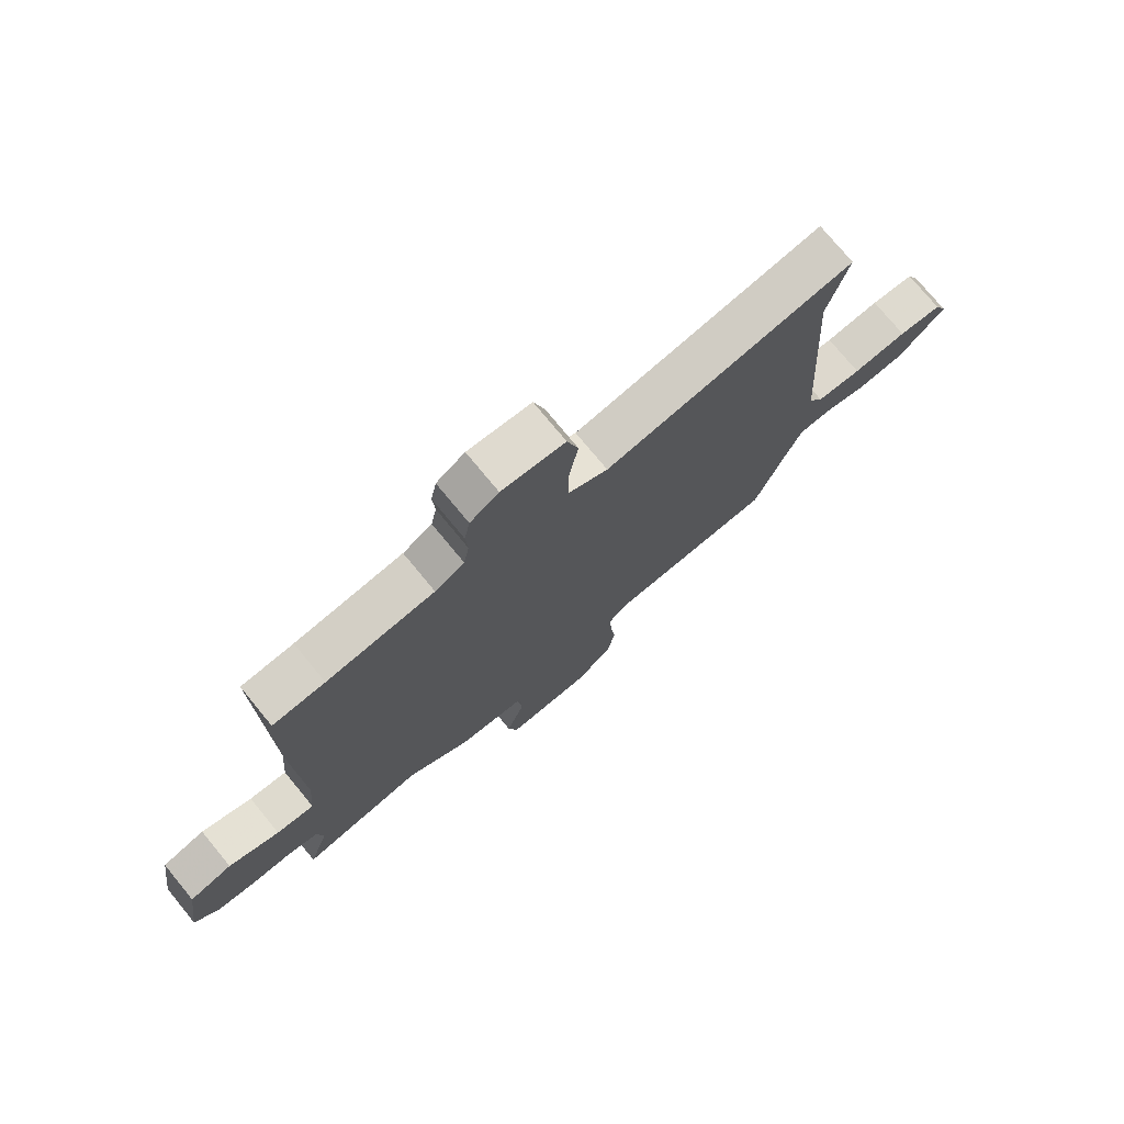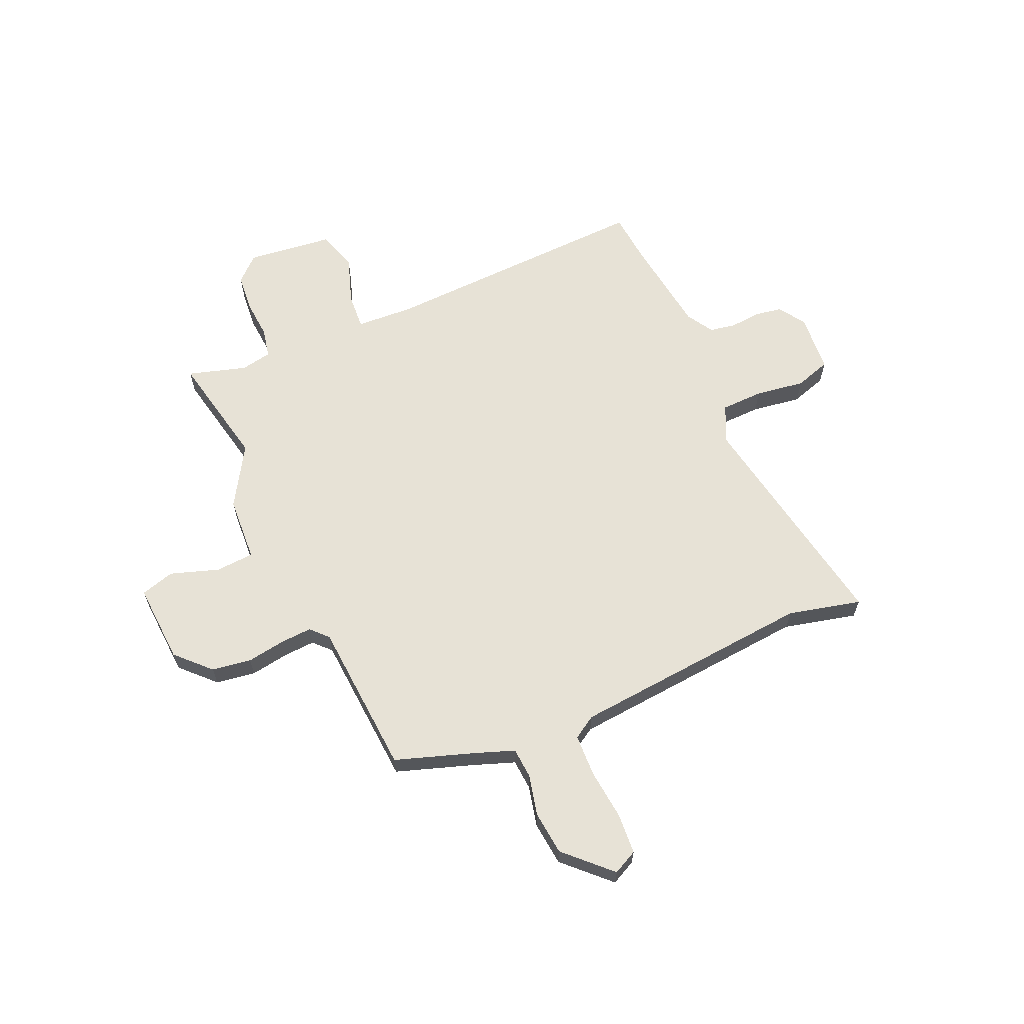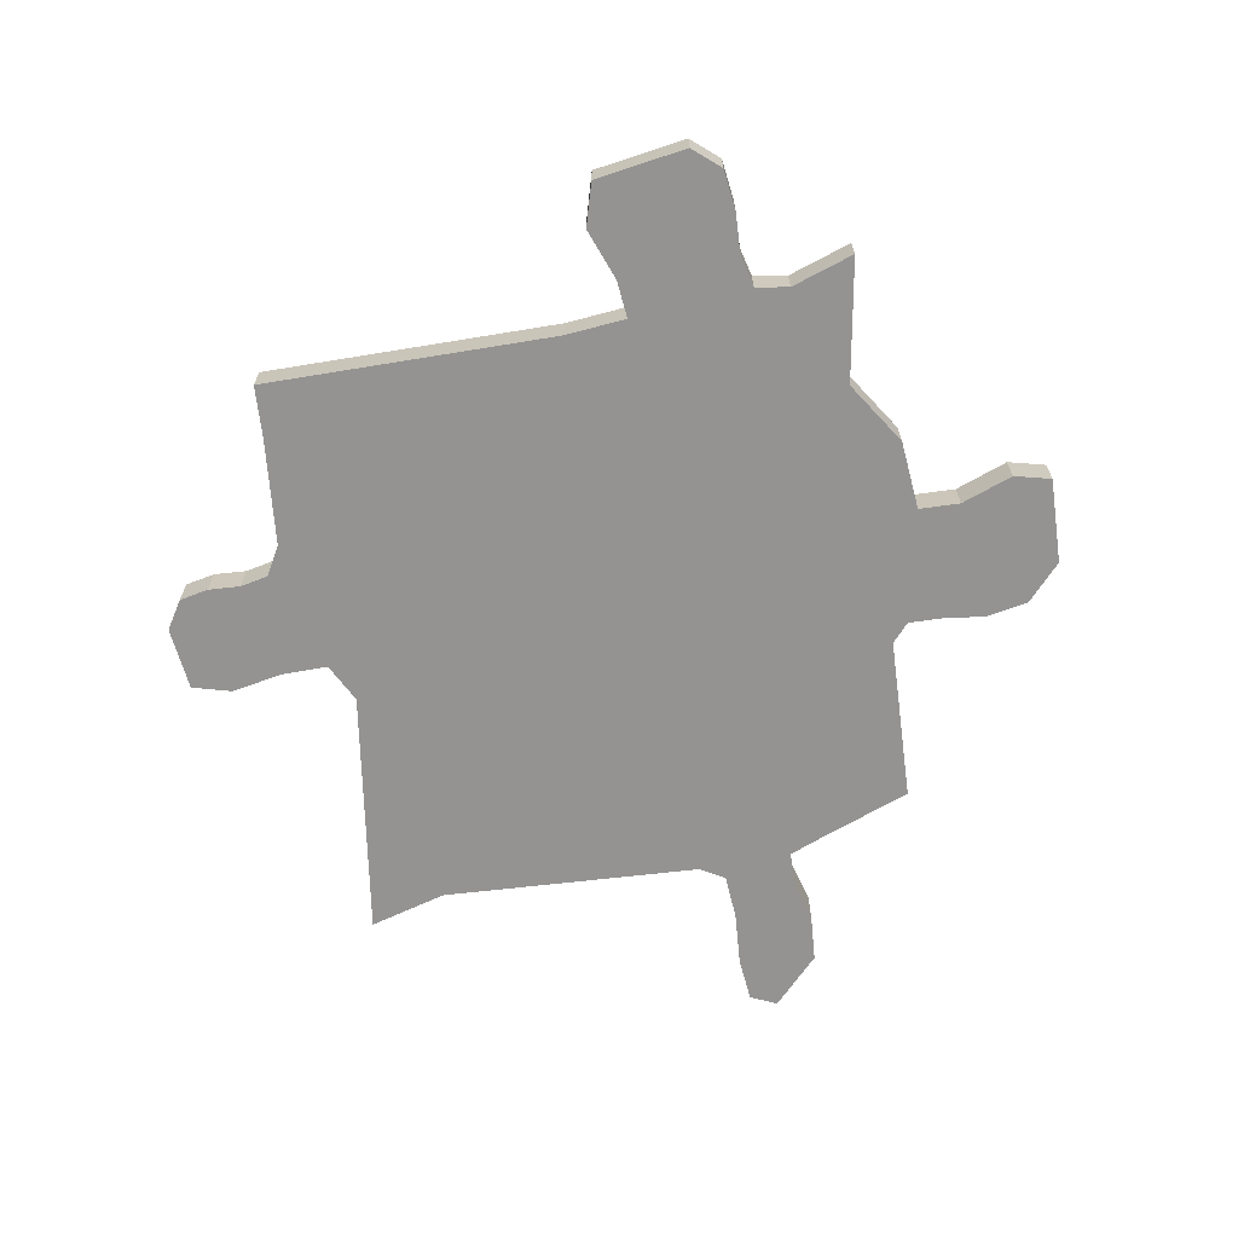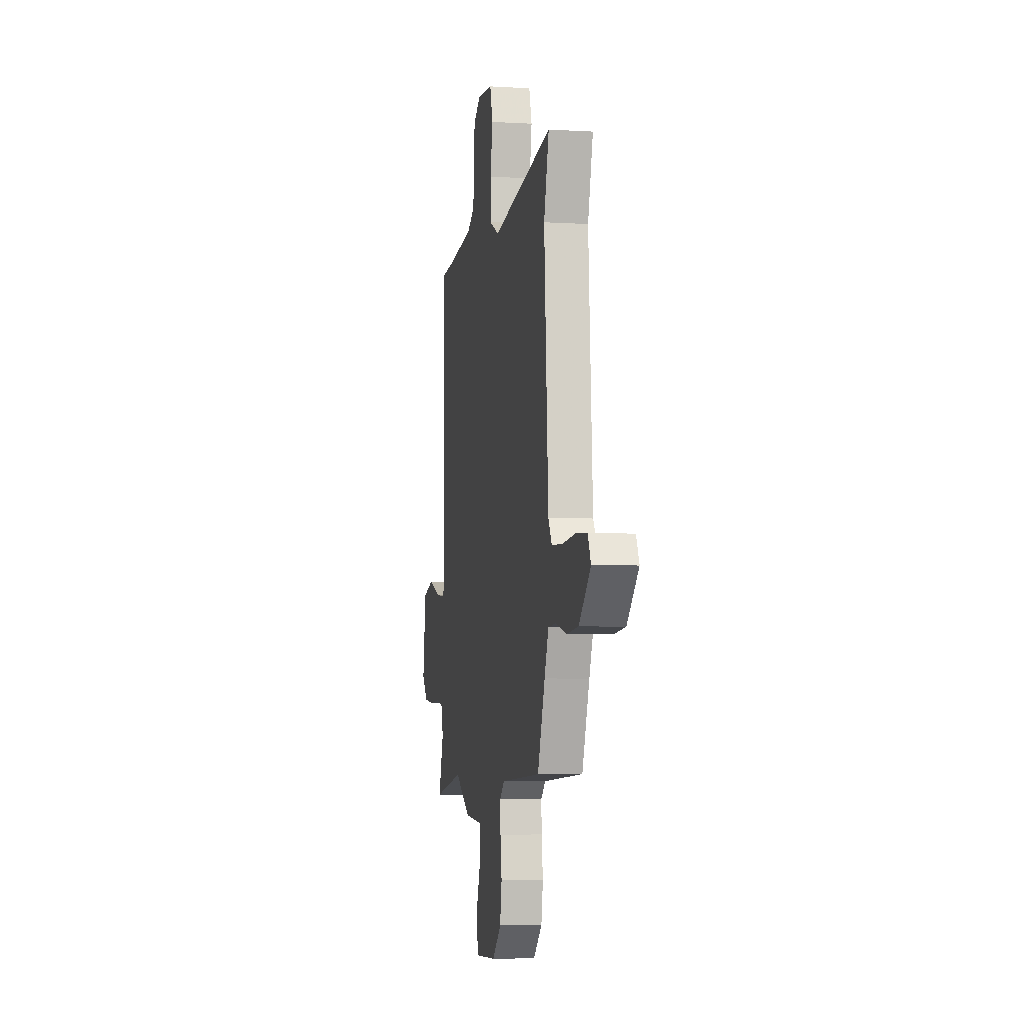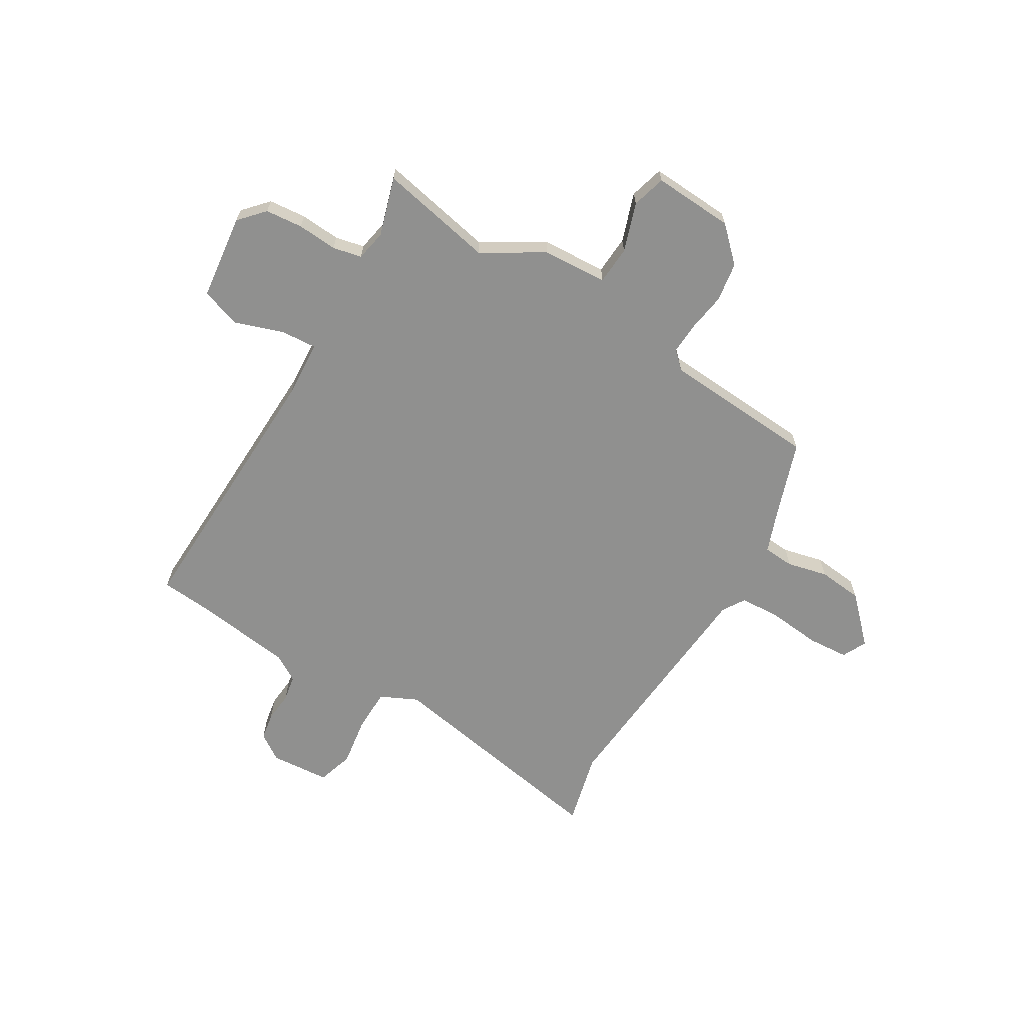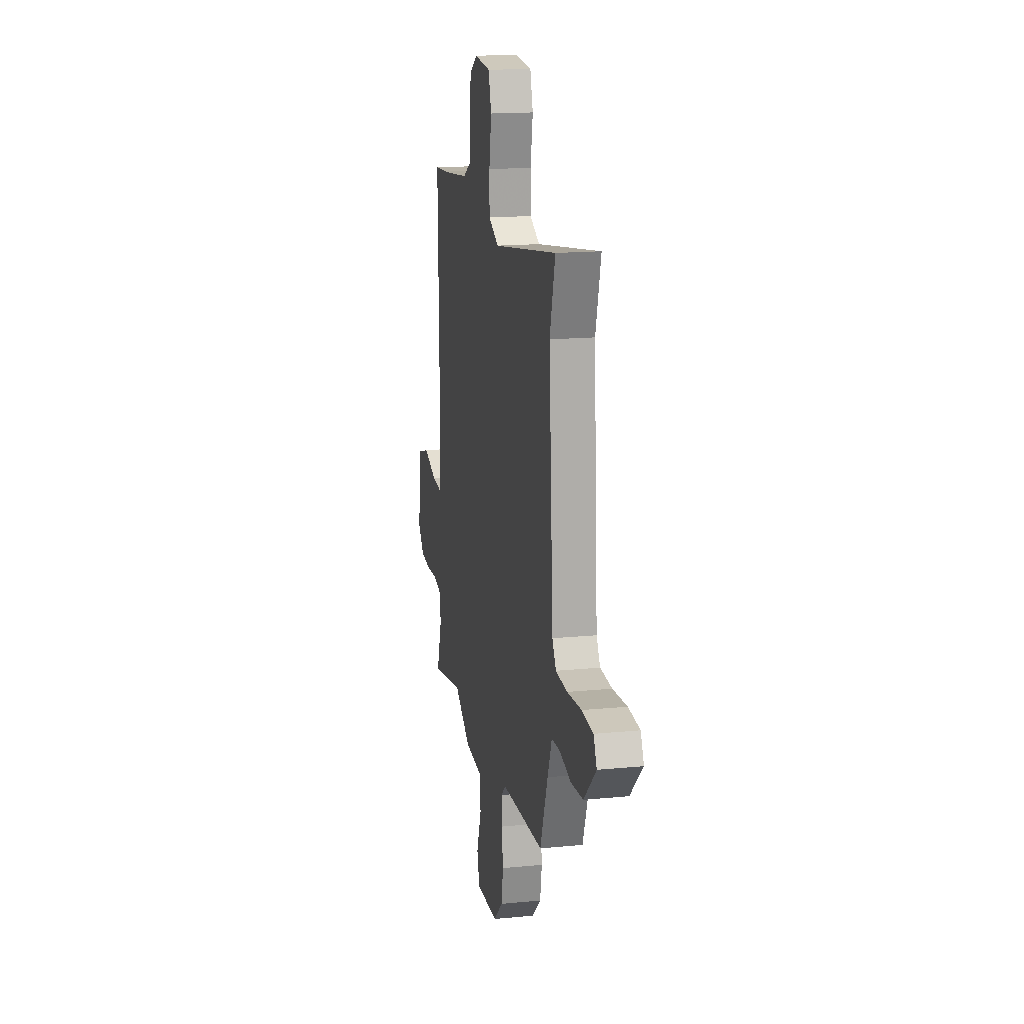
<metadata>
{"format":"obj","ext":"obj","renderer":"f3d","projection":"perspective","resolution":1024,"background":"white","views":[{"elev":75.0,"azim":140.6,"up":"+Z"},{"elev":63.7,"azim":-115.1,"up":"+Y"},{"elev":-66.8,"azim":100.3,"up":"+Y"},{"elev":-5.6,"azim":-100.5,"up":"+Z"},{"elev":-65.6,"azim":148.0,"up":"+Y"},{"elev":16.6,"azim":-101.3,"up":"+Z"}]}
</metadata>
<code>
v 0.438 0.07 0.504
v 0.531 0.07 0.498
v 0.523 0.07 -0.023
v 0.532 0.07 -0.131
v 0.6 0.07 -0.125
v 0.691 0.07 -0.092
v 0.768 0.07 -0.115
v 0.791 0.07 -0.278
v 0.749 0.07 -0.326
v 0.678 0.07 -0.334
v 0.602 0.07 -0.33
v 0.547 0.07 -0.343
v 0.537 0.07 -0.402
v 0.573 0.07 -0.513
v 0.354 0.07 -0.473
v 0.241 0.07 -0.545
v 0.117 0.07 -0.555
v 0.114 0.07 -0.628
v 0.147 0.07 -0.72
v 0.13 0.07 -0.785
v -0.023 0.07 -0.779
v -0.087 0.07 -0.719
v -0.1 0.07 -0.644
v -0.09 0.07 -0.569
v -0.088 0.07 -0.51
v -0.121 0.07 -0.48
v -0.416 0.07 -0.466
v -0.469 0.07 -0.32
v -0.499 0.07 -0.243
v -0.558 0.07 -0.24
v -0.635 0.07 -0.26
v -0.72 0.07 -0.253
v -0.804 0.07 -0.171
v -0.782 0.07 -0.124
v -0.704 0.07 -0.117
v -0.606 0.07 -0.125
v -0.526 0.07 -0.12
v -0.5 0.07 -0.076
v -0.47 0.07 0.389
v -0.507 0.07 0.527
v -0.06 0.07 0.457
v 0.01 0.07 0.492
v 0.01 0.07 0.573
v -0.006 0.07 0.667
v 0.014 0.07 0.736
v 0.127 0.07 0.747
v 0.178 0.07 0.714
v 0.188 0.07 0.662
v 0.184 0.07 0.605
v 0.194 0.07 0.555
v 0.246 0.07 0.525
v 0.438 0 0.504
v 0.531 0 0.498
v 0.523 0 -0.023
v 0.532 0 -0.131
v 0.6 0 -0.125
v 0.691 0 -0.092
v 0.768 0 -0.115
v 0.791 0 -0.278
v 0.749 0 -0.326
v 0.678 0 -0.334
v 0.602 0 -0.33
v 0.547 0 -0.343
v 0.537 0 -0.402
v 0.573 0 -0.513
v 0.354 0 -0.473
v 0.241 0 -0.545
v 0.117 0 -0.555
v 0.114 0 -0.628
v 0.147 0 -0.72
v 0.13 0 -0.785
v -0.023 0 -0.779
v -0.087 0 -0.719
v -0.1 0 -0.644
v -0.09 0 -0.569
v -0.088 0 -0.51
v -0.121 0 -0.48
v -0.416 0 -0.466
v -0.469 0 -0.32
v -0.499 0 -0.243
v -0.558 0 -0.24
v -0.635 0 -0.26
v -0.72 0 -0.253
v -0.804 0 -0.171
v -0.782 0 -0.124
v -0.704 0 -0.117
v -0.606 0 -0.125
v -0.526 0 -0.12
v -0.5 0 -0.076
v -0.47 0 0.389
v -0.507 0 0.527
v -0.06 0 0.457
v 0.01 0 0.492
v 0.01 0 0.573
v -0.006 0 0.667
v 0.014 0 0.736
v 0.127 0 0.747
v 0.178 0 0.714
v 0.188 0 0.662
v 0.184 0 0.605
v 0.194 0 0.555
v 0.246 0 0.525
f 46 47 48 49
f 46 49 50
f 43 44 45 46
f 42 43 46 50
f 41 42 50 51
f 39 40 41
f 38 39 41
f 37 38 41 51
f 33 34 35 36
f 33 36 37
f 30 31 32 33
f 29 30 33 37
f 28 29 37 51
f 26 27 28 51
f 21 22 23 24
f 21 24 25
f 18 19 20 21
f 17 18 21 25
f 15 16 17 25
f 13 14 15
f 12 13 15 25
f 8 9 10 11
f 8 11 12
f 5 6 7 8
f 4 5 8 12
f 3 4 12 25
f 1 2 3 25
f 1 25 26 51
f 100 99 98 97
f 101 100 97
f 97 96 95 94
f 101 97 94 93
f 102 101 93 92
f 92 91 90
f 92 90 89
f 102 92 89 88
f 87 86 85 84
f 88 87 84
f 84 83 82 81
f 88 84 81 80
f 102 88 80 79
f 102 79 78 77
f 75 74 73 72
f 76 75 72
f 72 71 70 69
f 76 72 69 68
f 76 68 67 66
f 66 65 64
f 76 66 64 63
f 62 61 60 59
f 63 62 59
f 59 58 57 56
f 63 59 56 55
f 76 63 55 54
f 76 54 53 52
f 102 77 76 52
f 1 52 53 2
f 2 53 54 3
f 3 54 55 4
f 4 55 56 5
f 5 56 57 6
f 6 57 58 7
f 7 58 59 8
f 8 59 60 9
f 9 60 61 10
f 10 61 62 11
f 11 62 63 12
f 12 63 64 13
f 13 64 65 14
f 14 65 66 15
f 15 66 67 16
f 16 67 68 17
f 17 68 69 18
f 18 69 70 19
f 19 70 71 20
f 20 71 72 21
f 21 72 73 22
f 22 73 74 23
f 23 74 75 24
f 24 75 76 25
f 25 76 77 26
f 26 77 78 27
f 27 78 79 28
f 28 79 80 29
f 29 80 81 30
f 30 81 82 31
f 31 82 83 32
f 32 83 84 33
f 33 84 85 34
f 34 85 86 35
f 35 86 87 36
f 36 87 88 37
f 37 88 89 38
f 38 89 90 39
f 39 90 91 40
f 40 91 92 41
f 41 92 93 42
f 42 93 94 43
f 43 94 95 44
f 44 95 96 45
f 45 96 97 46
f 46 97 98 47
f 47 98 99 48
f 48 99 100 49
f 49 100 101 50
f 50 101 102 51
f 51 102 52 1

</code>
